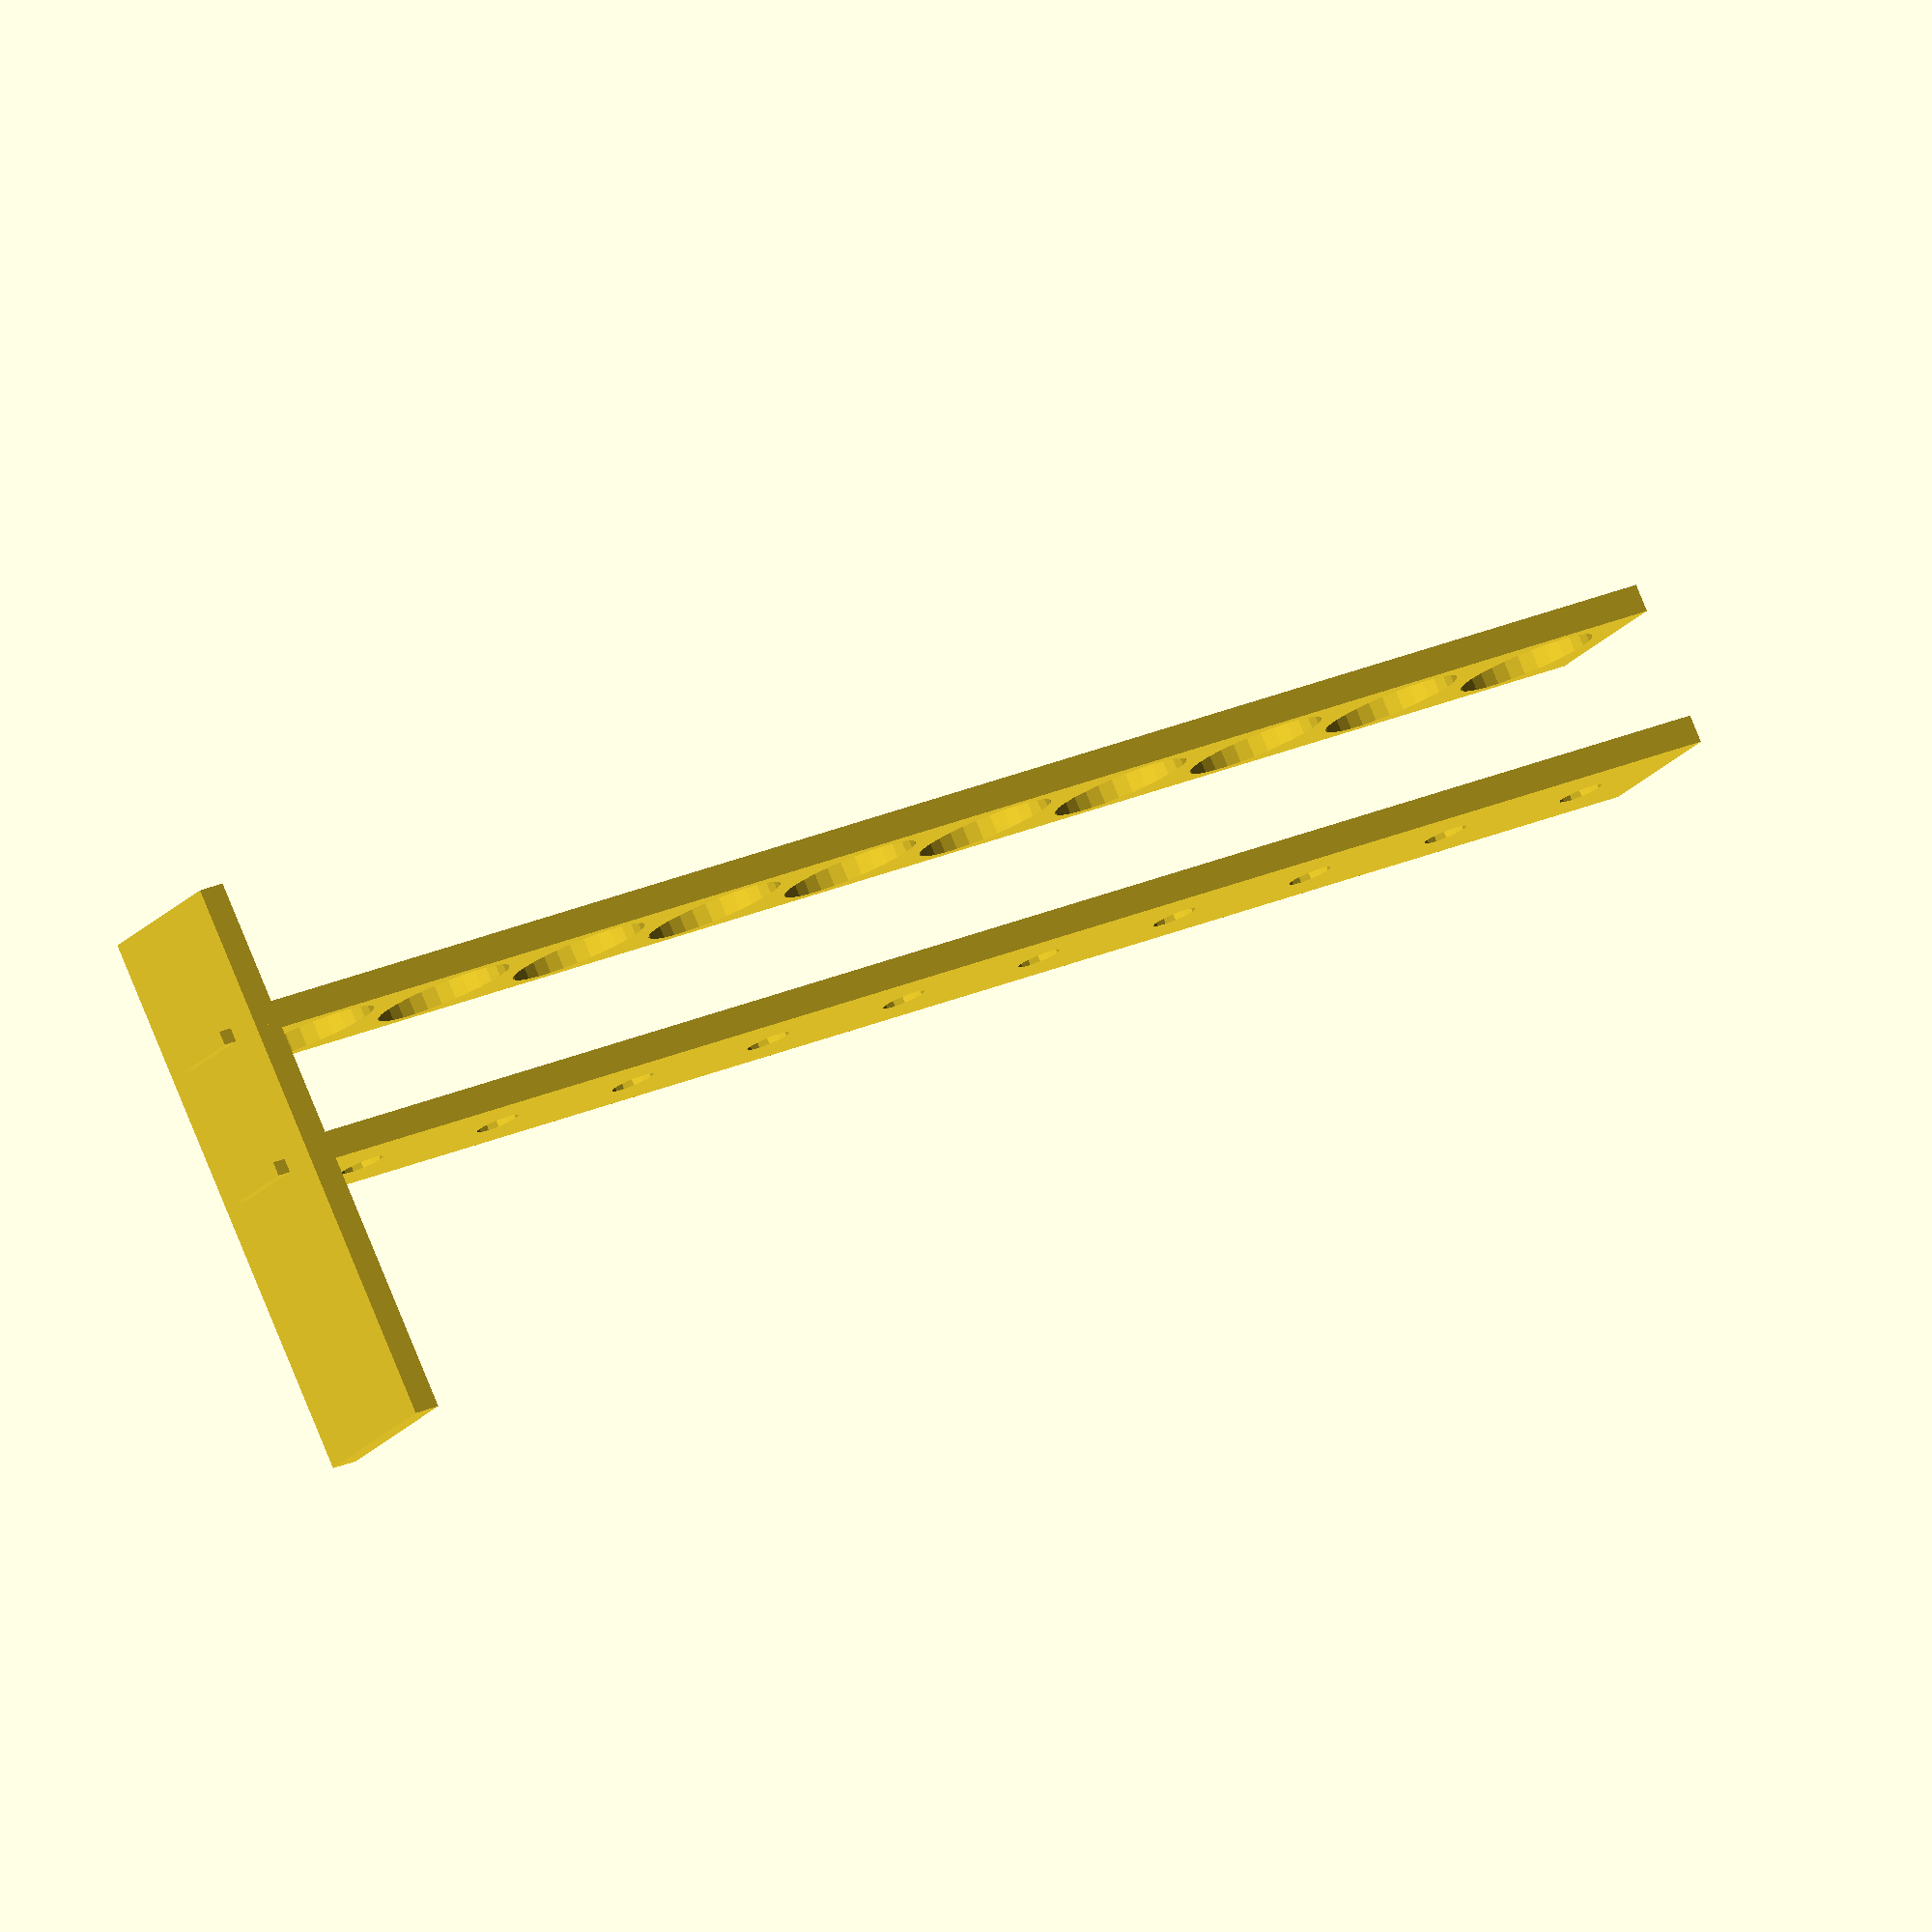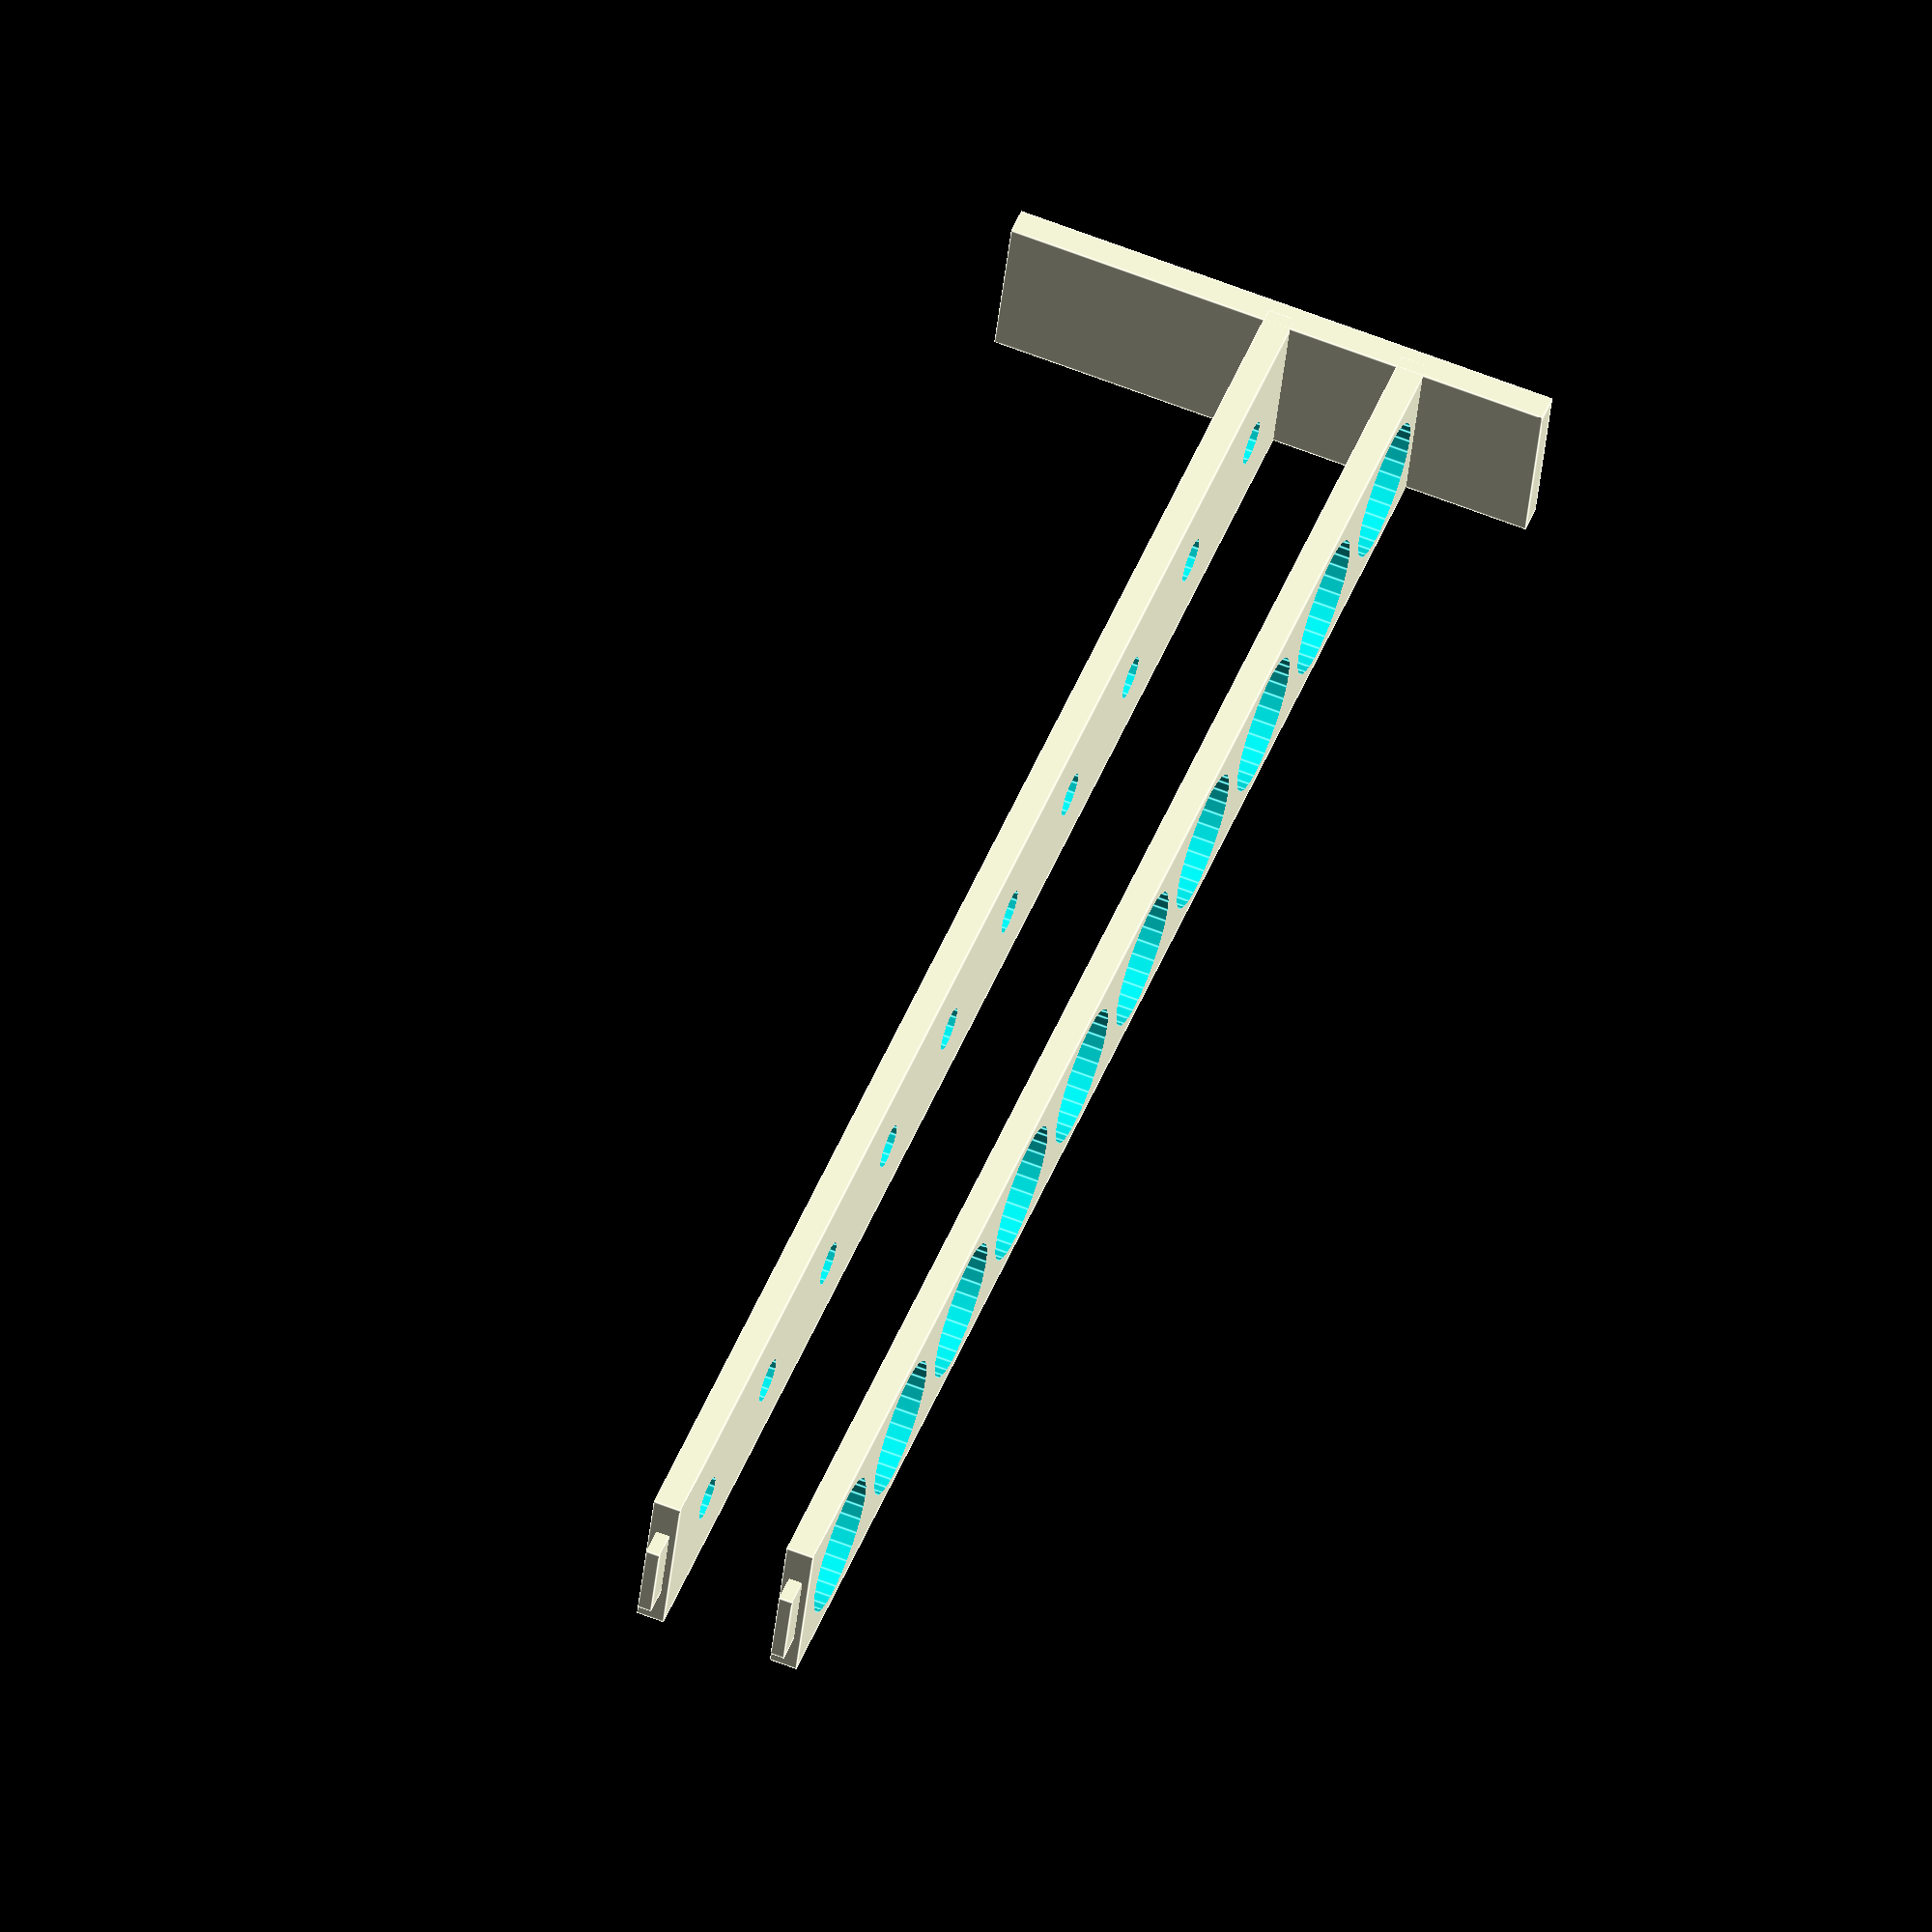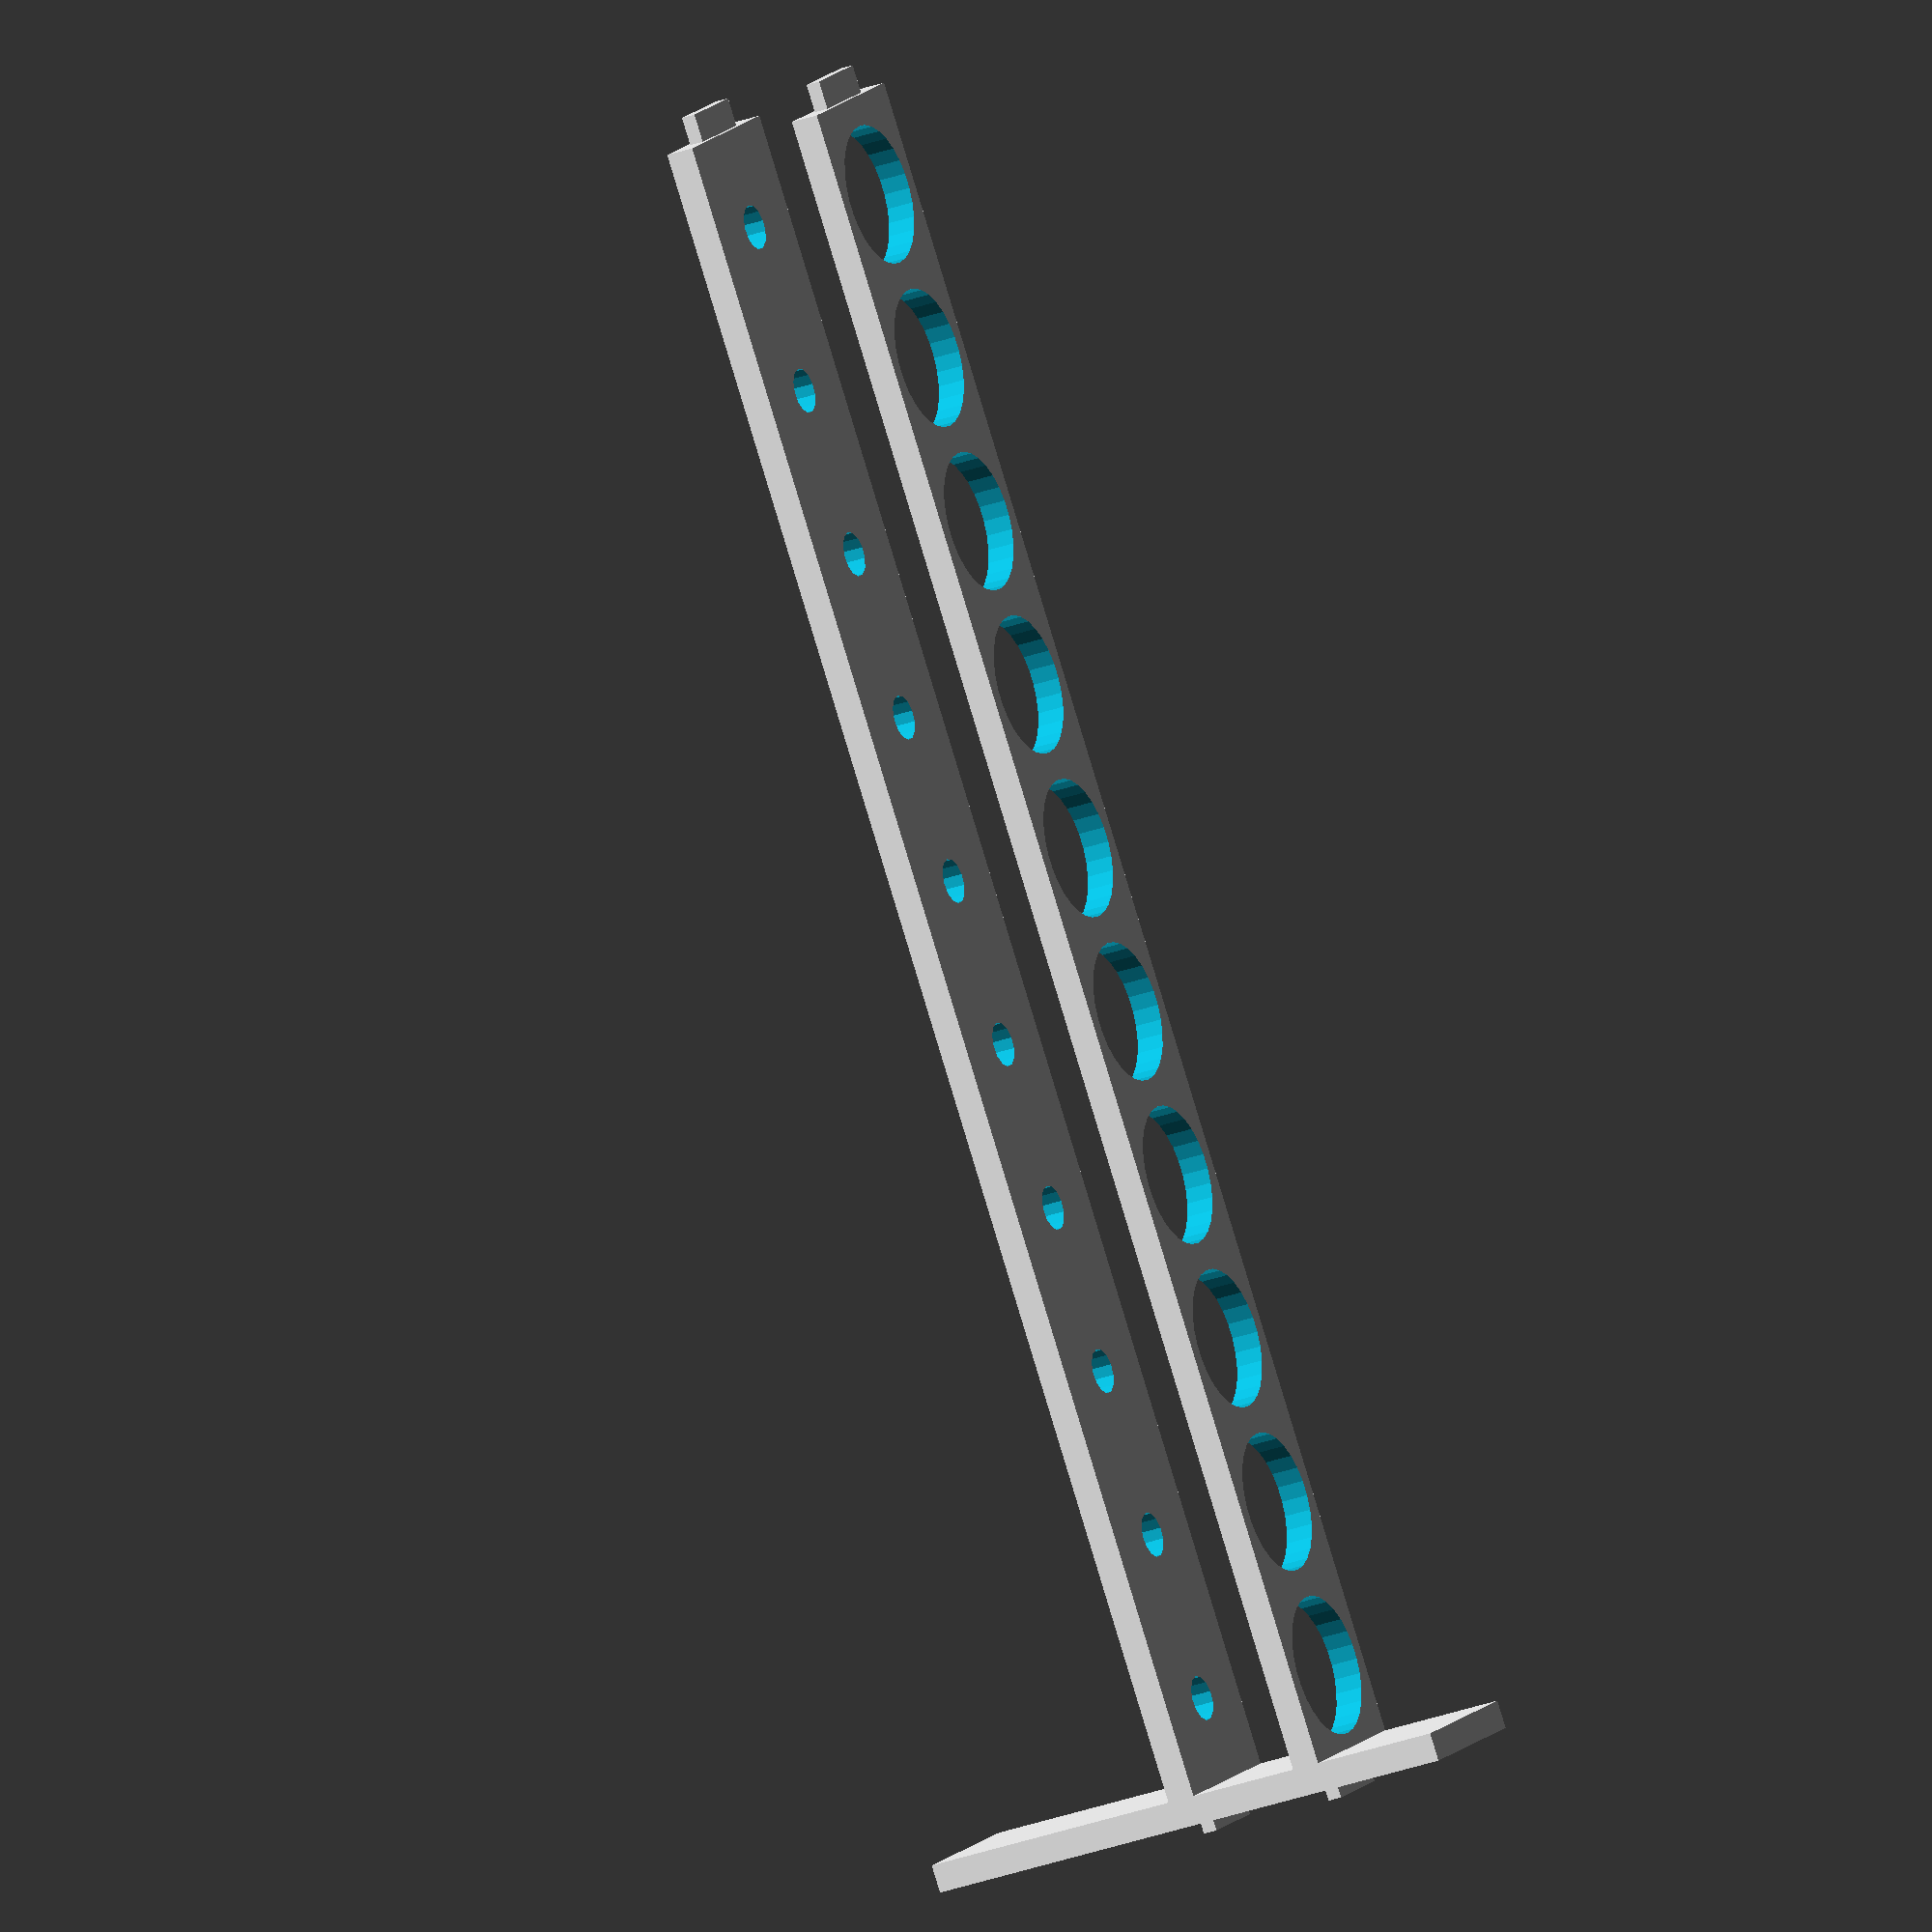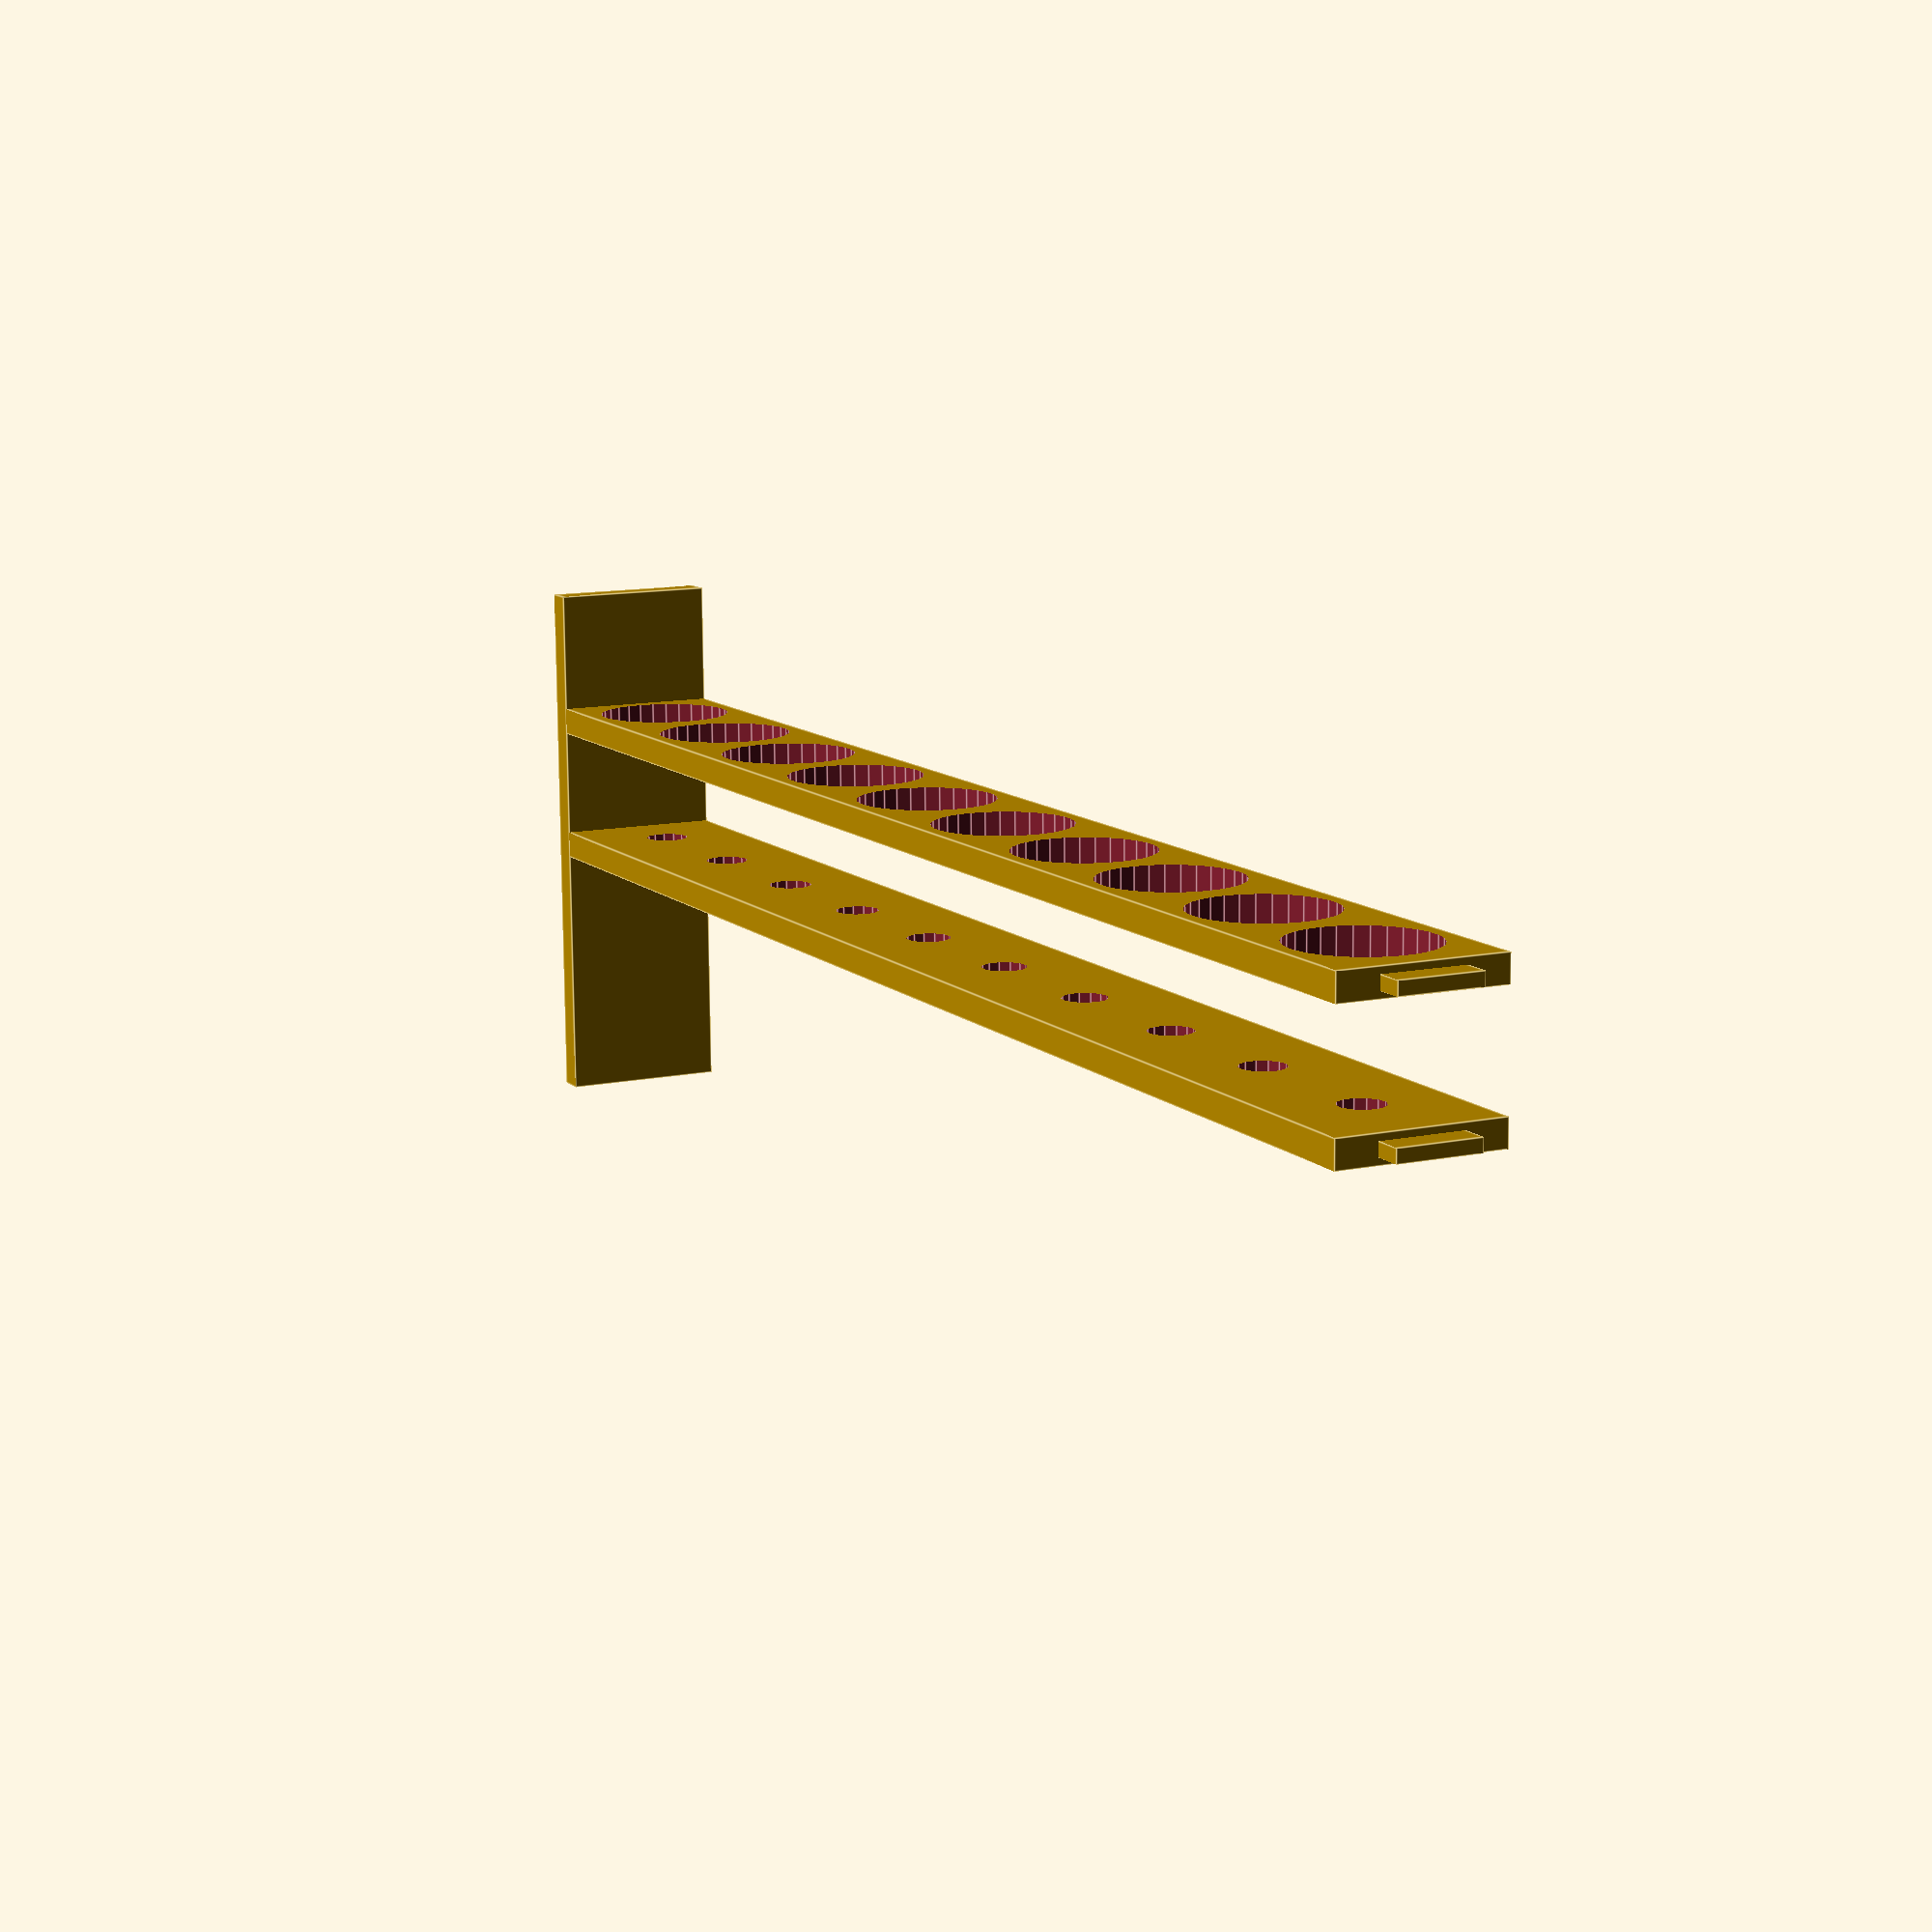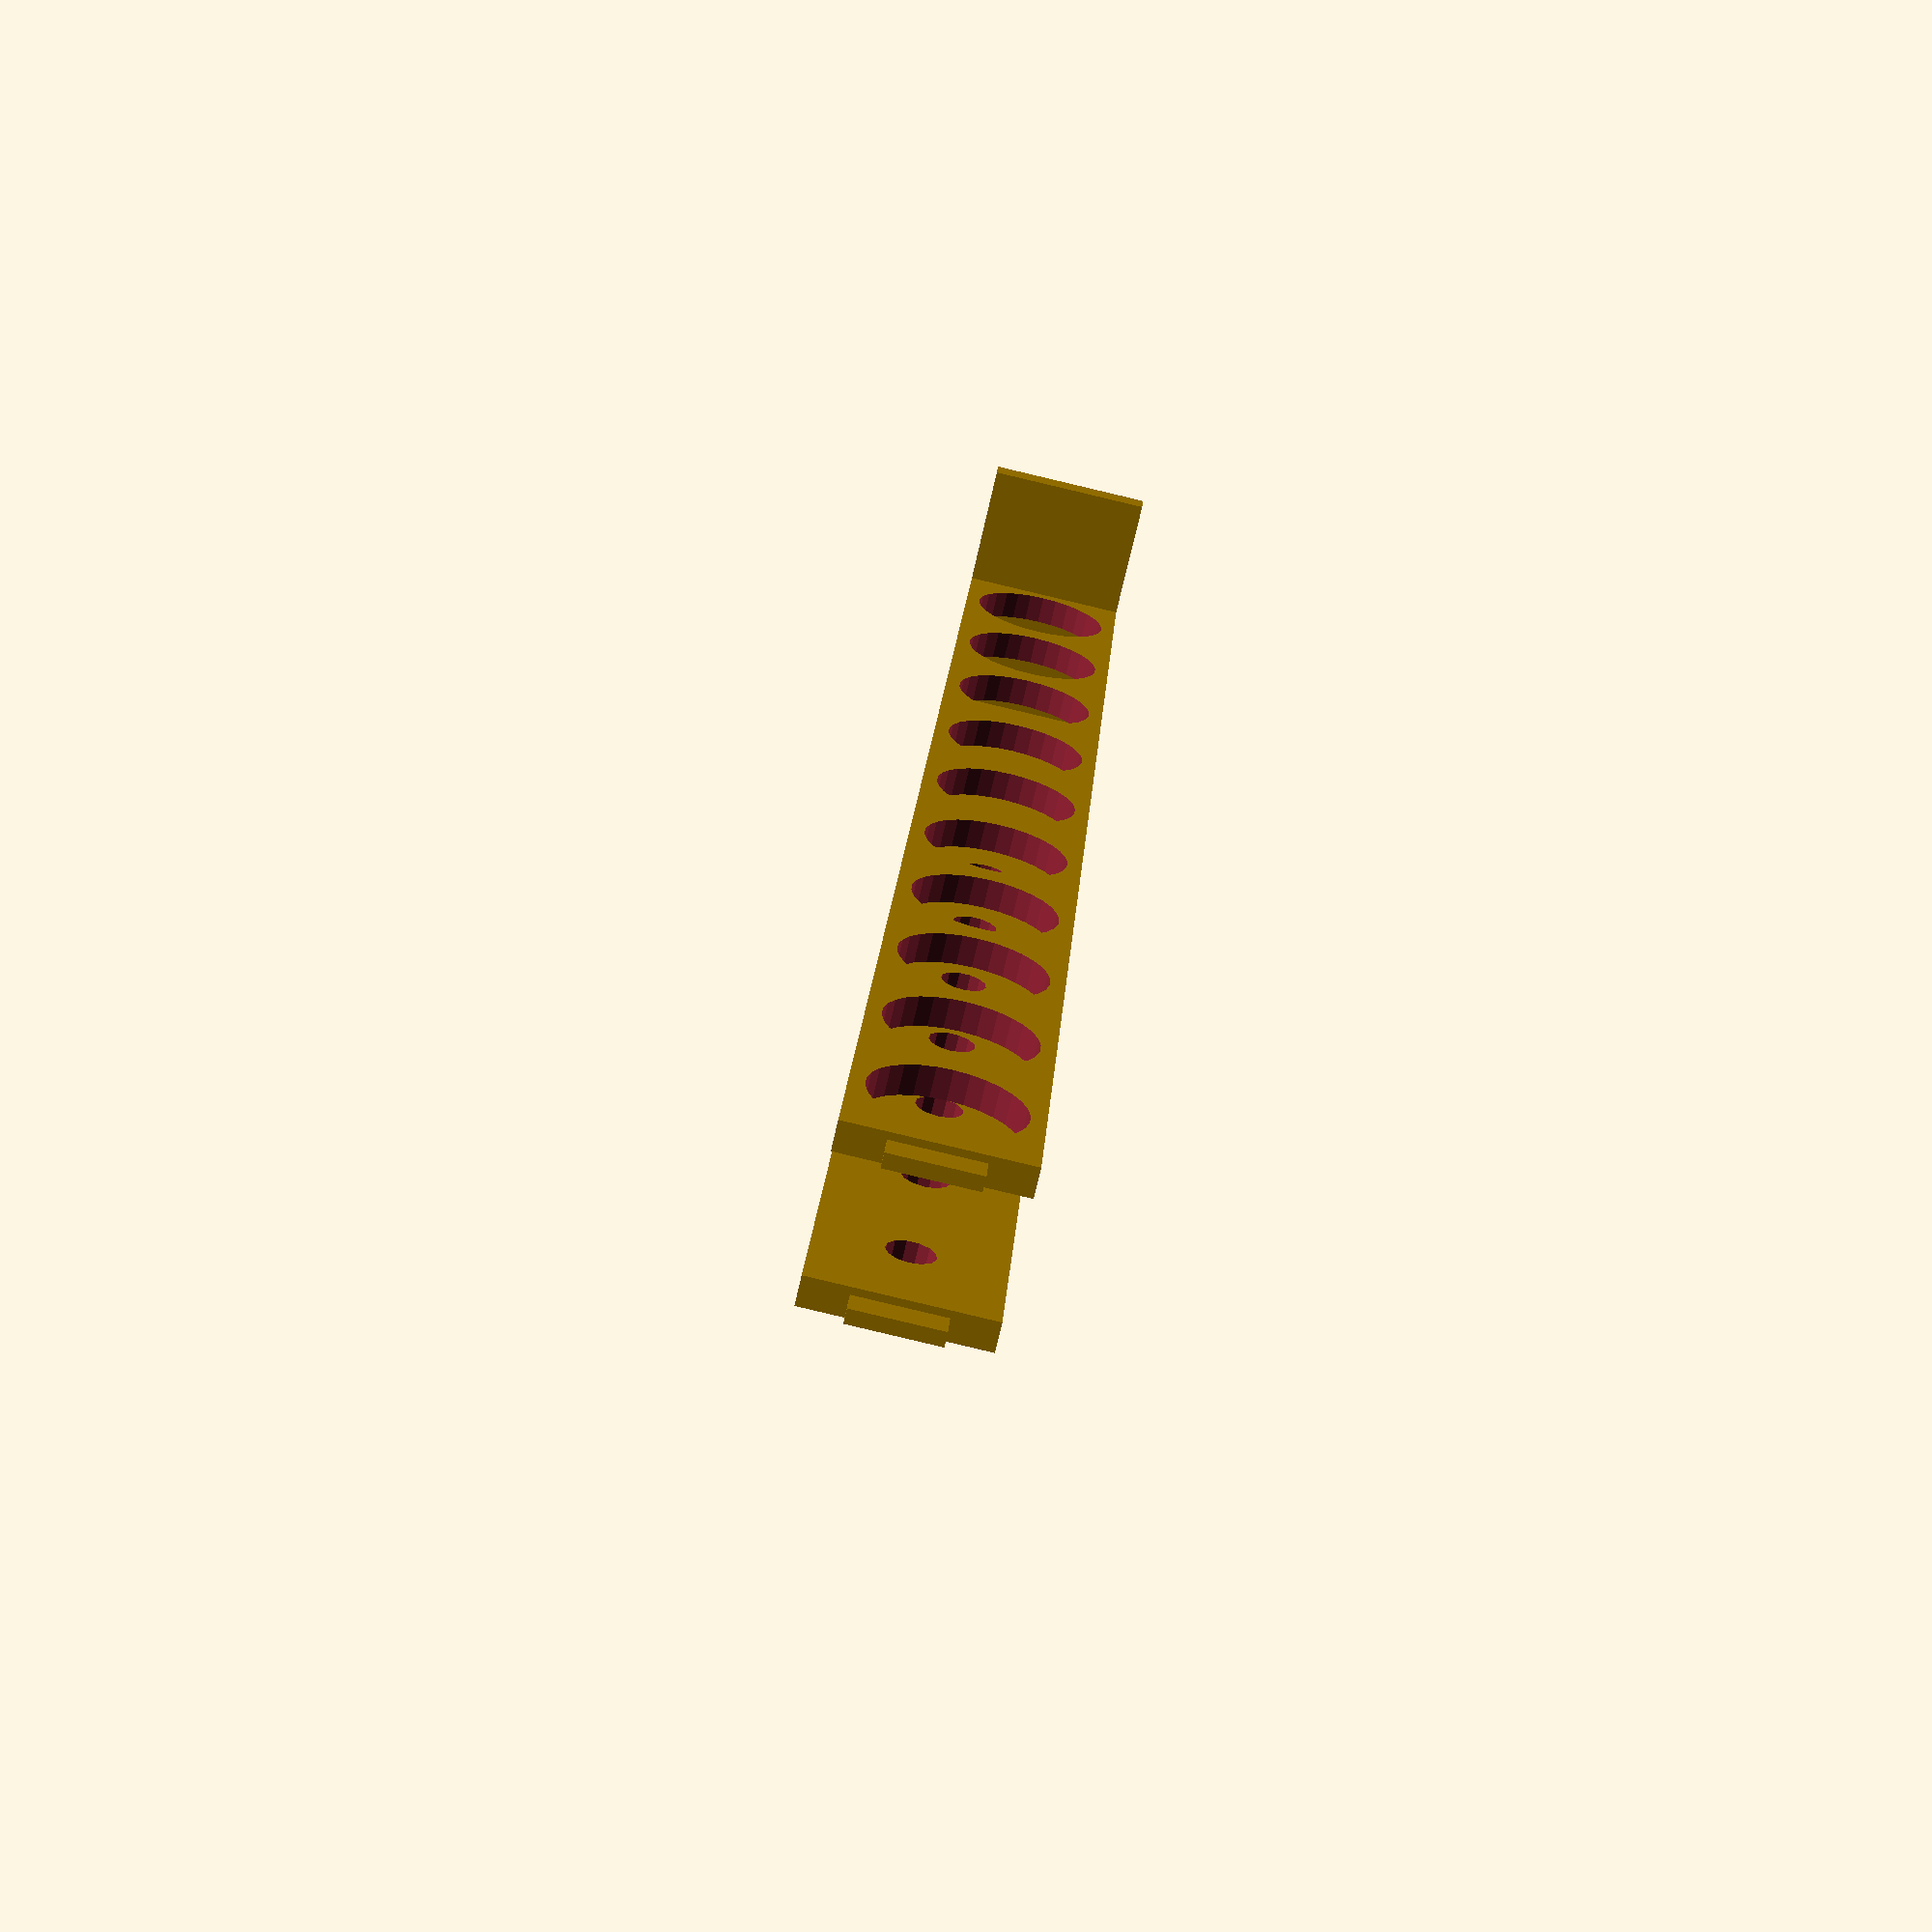
<openscad>
/* [top_rail] */
// Number of holes in the rail
hole_num = 10;
// Hole the paint bottle slips into in mm
body_hole_diameter = 25;
// The space between each hole in mm
body_hole_gap = 5;

/* [bottom_rail] */
nozzle_hole_diameter = 8;

/* [rail] */
// The thickness of the rail in mm
rail_height = 5;
// The width of the locking tabs
tab_width = 5;
// The angle of the rails in degrees
rail_angle = 80;

/* [frame] */
// Number of rails the frame is 
rail_pairs = 8;
rail_spacing = 25;

// calculates the width of the rail
function compute_rail_width (hole_num=hole_num, 
                            body_hole_diameter=body_hole_diameter, 
                            body_hole_gap=body_hole_gap) =
   (hole_num * body_hole_diameter) + ((hole_num - 1) * body_hole_gap) + (2 * body_hole_gap);

// Calculates the height of the frame 
function compute_frame_height (rail_pairs=rail_pairs ) = 0;

/* [Computed_Values] */
// Length (x-axis) of the rail in mm; Space consumed by the holes + The space between the holes + beginning and end gap
rail_width = compute_rail_width();
// Depth (y-axis) of the rail in mm; Pot diameter + 2.5mm on each side
rail_depth = body_hole_diameter + 5;
// the height (z-axis) of the tab; 1/2 of the rail height
tab_height = rail_height / 2;
// The gap between bottle nozzles on the bottom rail
nozzle_hole_gap = (body_hole_diameter / 2) + body_hole_gap;


// Builds the basic rail shape
module rail(rail_width=rail_width, rail_depth=rail_depth, 
            rail_height=rail_height, tab_width=tab_width) {
    union () {
        // add the locking tabs
        cube([rail_width + (tab_width * 2), rail_depth / 2, rail_height / 2], center=true);
        // add the rail
        cube([rail_width, rail_depth, rail_height], center=true);
    }
}


module top_rail(rail_width=rail_width, rail_height=rail_height, 
                body_hole_gap=body_hole_gap, 
                body_hole_diameter=body_hole_diameter) {

    difference () {
        rail();
        // Punch out the holes
        for( x=[((rail_width / 2) * -1) + body_hole_gap + (body_hole_diameter / 2) : (body_hole_gap + body_hole_diameter) : (rail_width / 2) - body_hole_gap - (body_hole_diameter / 2)] ) {
            translate([x, 0, 0])
                cylinder(r=(body_hole_diameter / 2), h=rail_height + 1, center=true);
        }
    }
}

module bottom_rail(rail_width=rail_width, rail_height=rail_height, 
                   body_hole_gap=body_hole_gap, 
                   body_hole_diameter=body_hole_diameter, 
                   nozzle_hole_diameter=nozzle_hole_diameter) {

    difference () {
        rail();
        // punch out the holes
        for( x=[((rail_width / 2) * -1) + body_hole_gap + (body_hole_diameter / 2) : (body_hole_gap + body_hole_diameter) : (rail_width / 2) - body_hole_gap - (body_hole_diameter / 2)] ) {
            translate([x, 0, 0])
                cylinder(r=(nozzle_hole_diameter / 2), h=rail_height + 1, center=true);
        }
    }

}

module frame(rail_depth=rail_depth, rail_height=rail_height, 
             rail_pairs=rail_pairs, tab_width=tab_width, tab_height=tab_height) {
    cube([tab_width, rail_depth, 100], center=true);

}

translate([0, 0, rail_spacing]) top_rail();
bottom_rail();
translate([(rail_width / 2) * -1, 0, 0]) frame();
</openscad>
<views>
elev=278.6 azim=148.6 roll=157.8 proj=o view=wireframe
elev=296.3 azim=195.6 roll=291.5 proj=o view=edges
elev=28.3 azim=233.5 roll=299.2 proj=o view=solid
elev=78.7 azim=63.8 roll=0.5 proj=p view=edges
elev=69.7 azim=93.8 roll=347.2 proj=p view=solid
</views>
